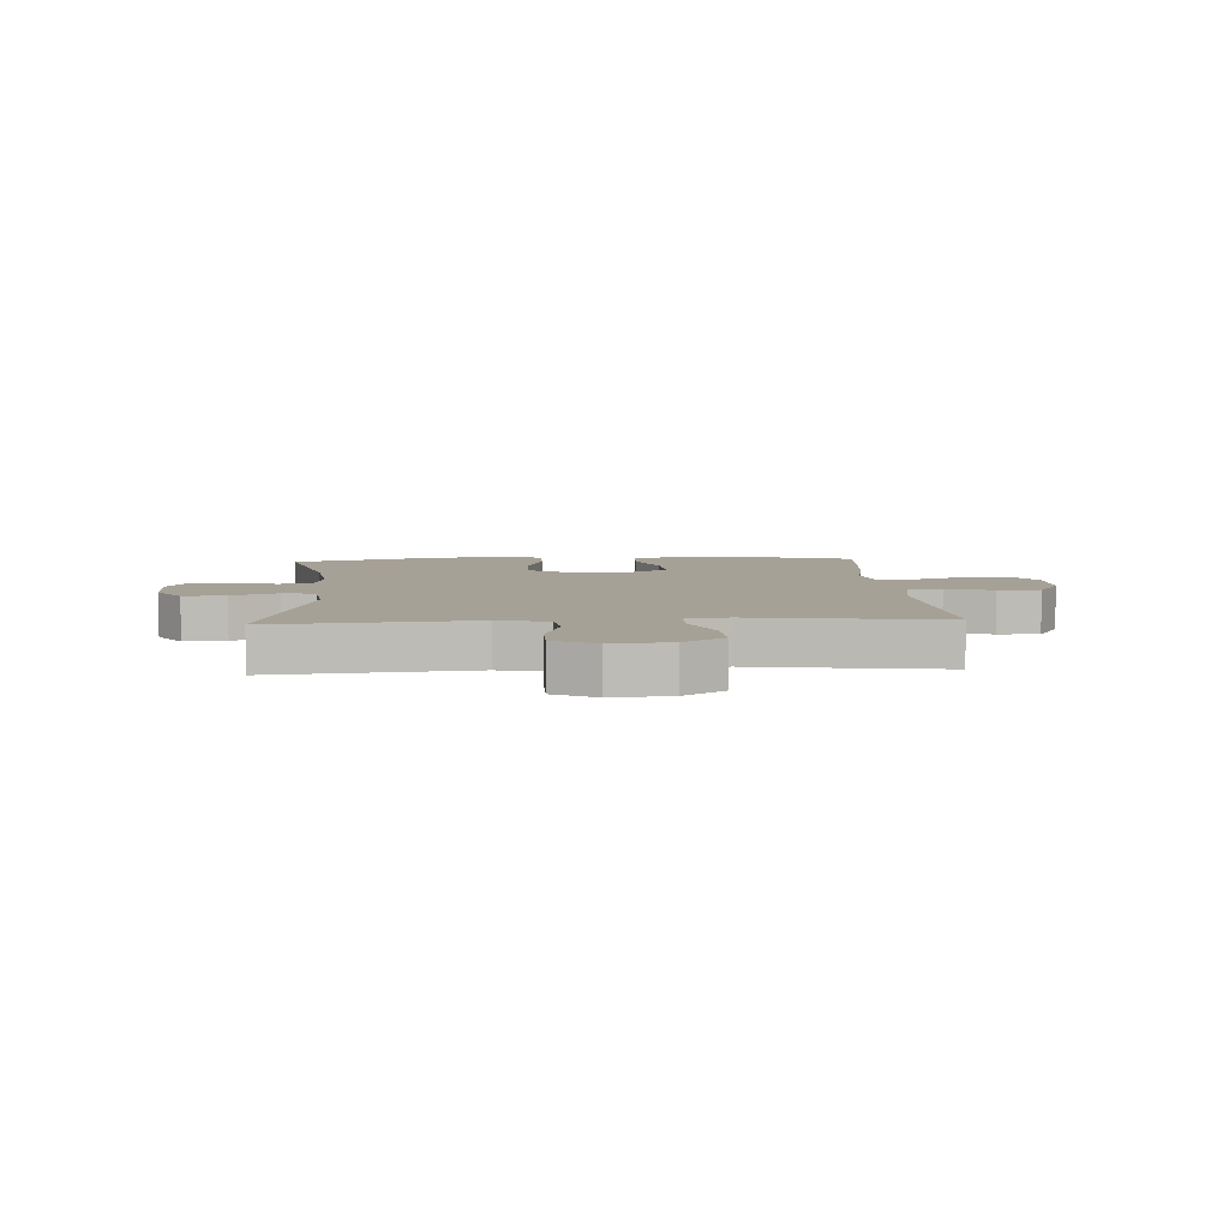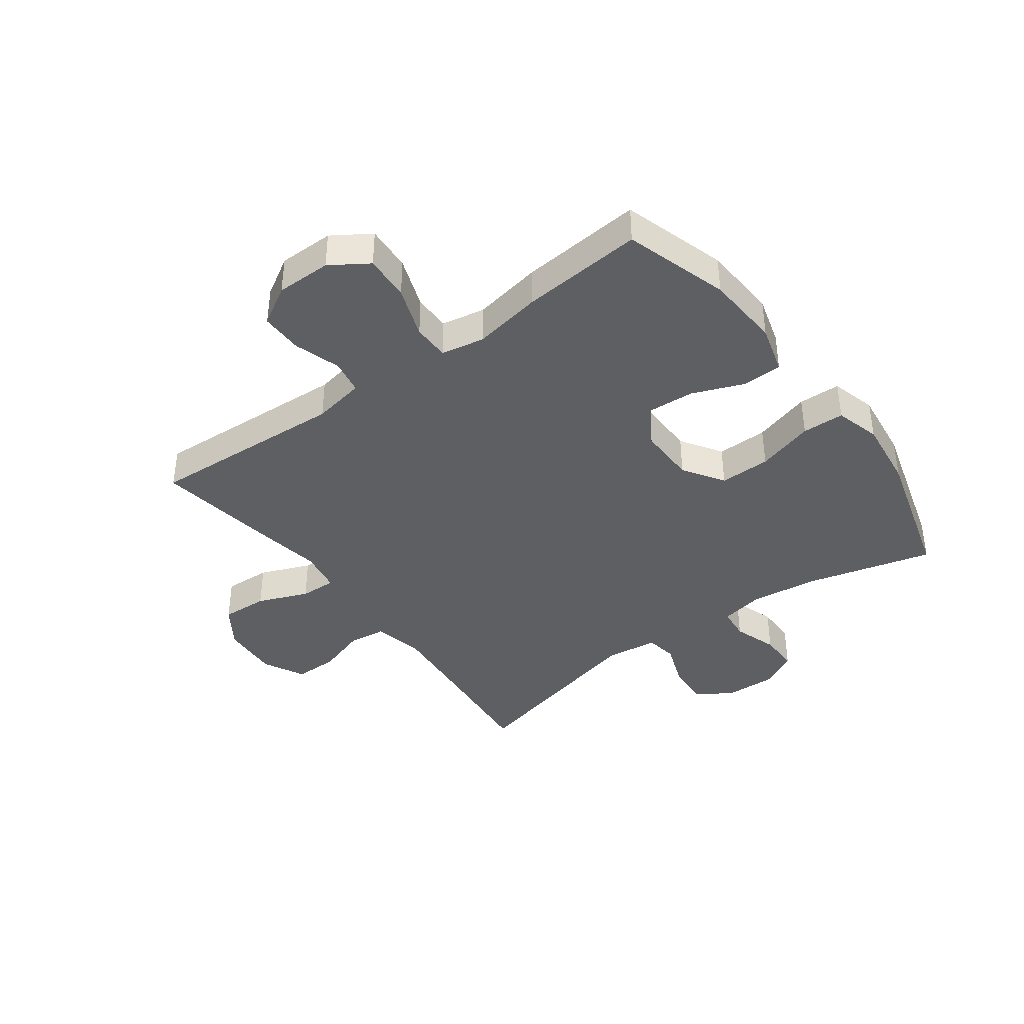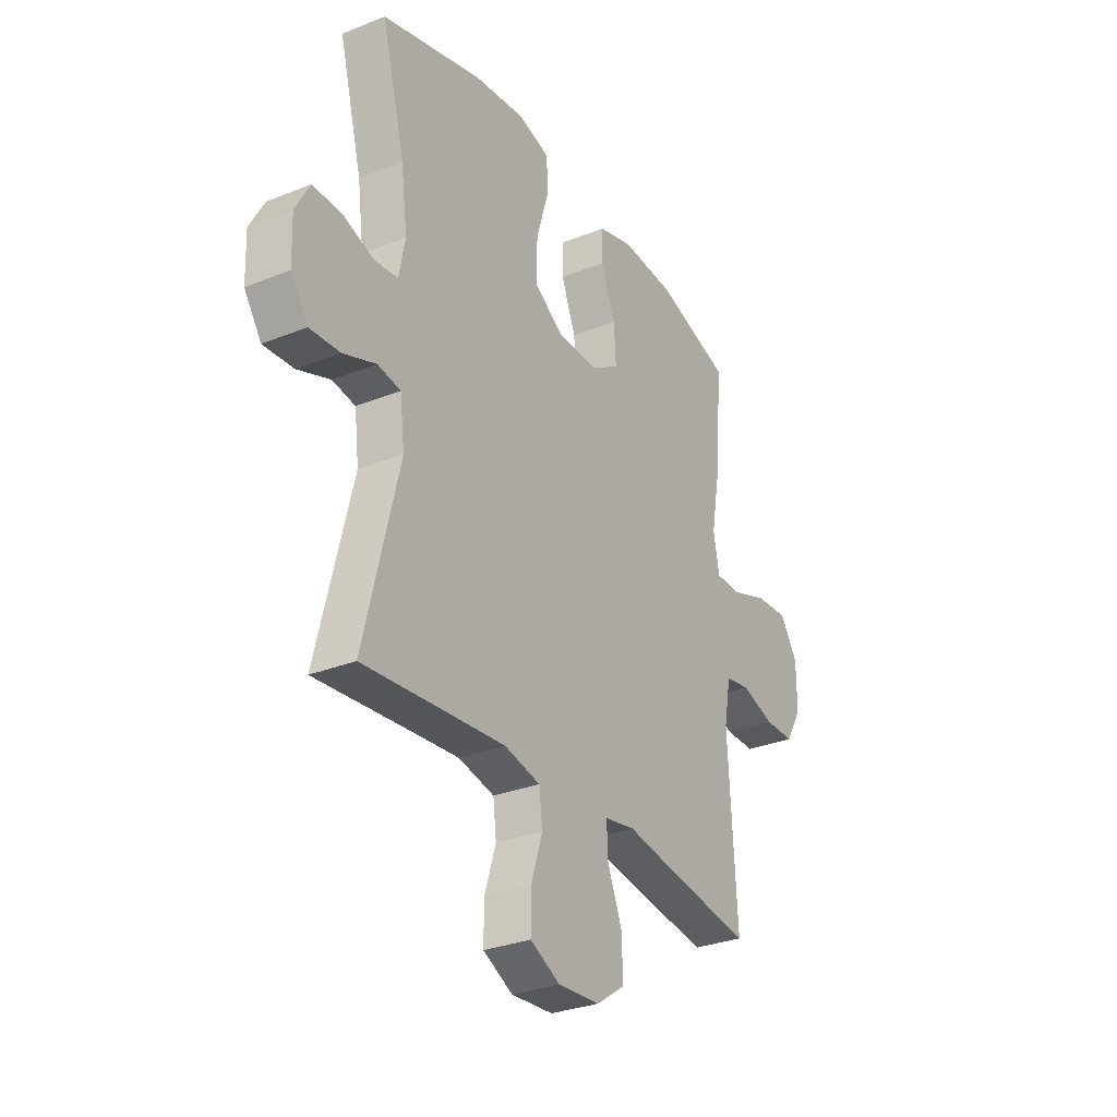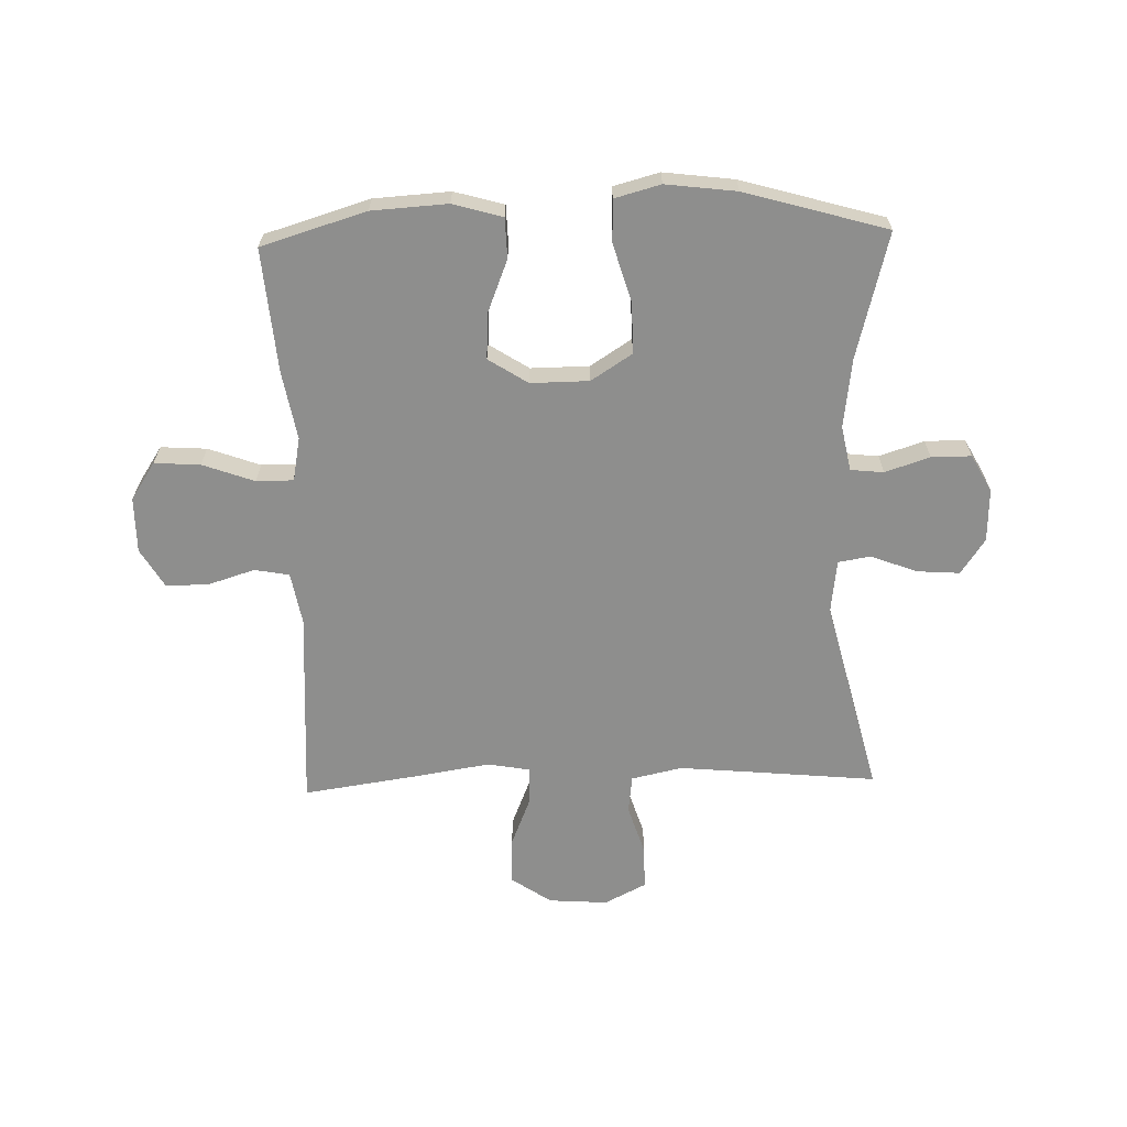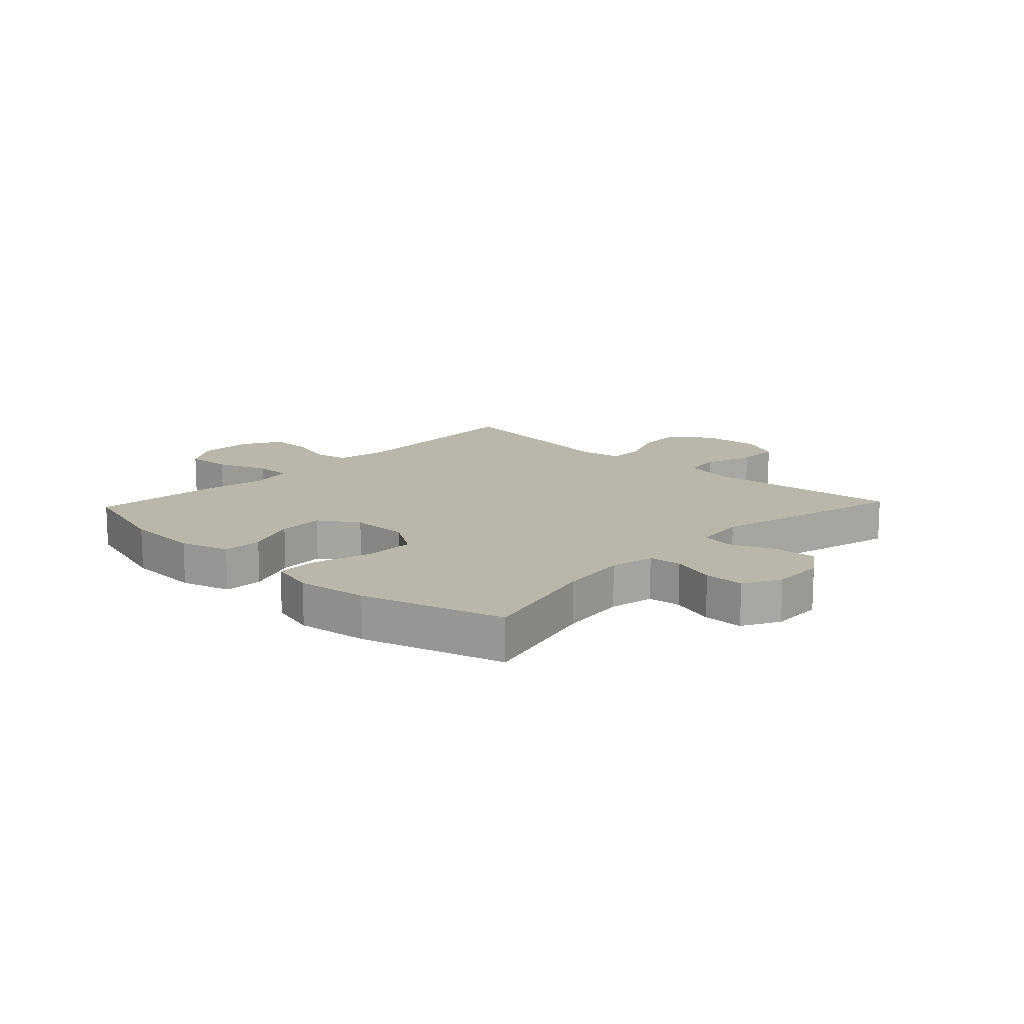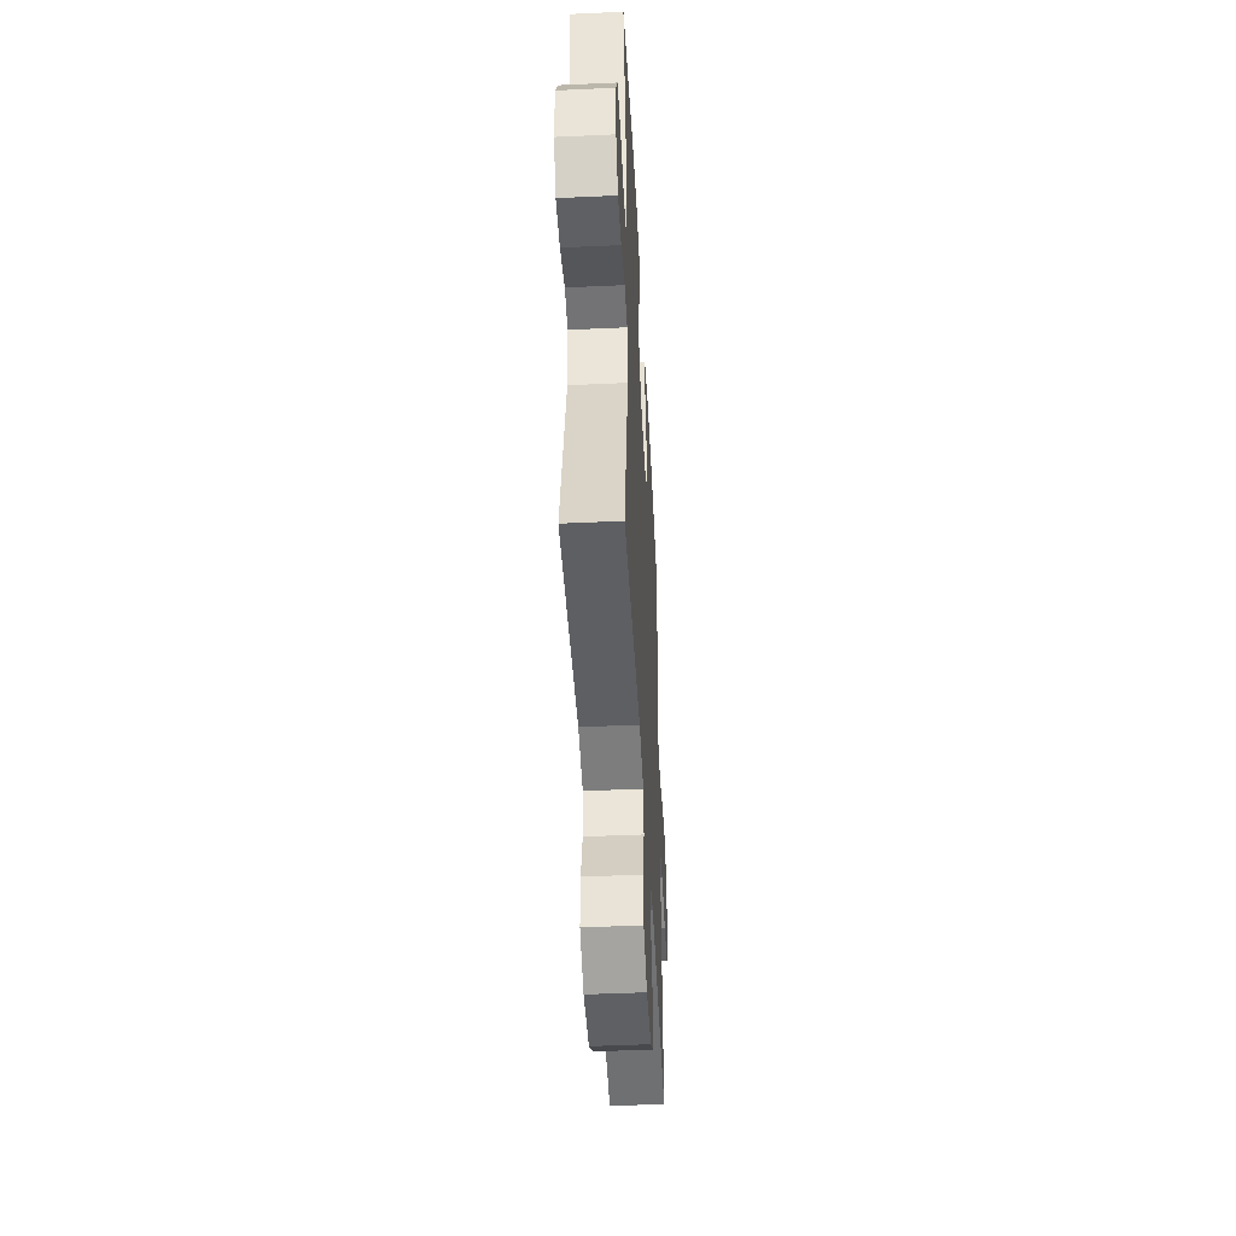
<metadata>
{"format":"obj","ext":"obj","renderer":"f3d","projection":"perspective","resolution":1024,"background":"white","views":[{"elev":6.2,"azim":176.4,"up":"+Y"},{"elev":-39.6,"azim":-53.5,"up":"+Y"},{"elev":-30.2,"azim":120.2,"up":"+Z"},{"elev":-64.8,"azim":1.6,"up":"+Y"},{"elev":14.0,"azim":43.3,"up":"+Y"},{"elev":-46.7,"azim":93.0,"up":"+Z"}]}
</metadata>
<code>
v 0.5 0.07 0.5
v 0.444 0.07 0.286
v 0.429 0.07 0.169
v 0.444 0.07 0.093
v 0.5 0.07 0.087
v 0.576 0.07 0.112
v 0.644 0.07 0.112
v 0.678 0.07 0.049
v 0.675 0.07 -0.041
v 0.634 0.07 -0.101
v 0.562 0.07 -0.096
v 0.483 0.07 -0.066
v 0.428 0.07 -0.075
v 0.417 0.07 -0.165
v 0.5 0.07 -0.5
v 0.292 0.07 -0.48
v 0.162 0.07 -0.468
v 0.076 0.07 -0.487
v 0.068 0.07 -0.551
v 0.095 0.07 -0.636
v 0.095 0.07 -0.71
v 0.024 0.07 -0.746
v -0.076 0.07 -0.739
v -0.145 0.07 -0.692
v -0.141 0.07 -0.612
v -0.106 0.07 -0.526
v -0.104 0.07 -0.464
v -0.177 0.07 -0.451
v -0.294 0.07 -0.47
v -0.5 0.07 -0.5
v -0.48 0.07 -0.162
v -0.496 0.07 -0.073
v -0.555 0.07 -0.062
v -0.635 0.07 -0.087
v -0.707 0.07 -0.087
v -0.746 0.07 -0.021
v -0.746 0.07 0.073
v -0.704 0.07 0.137
v -0.626 0.07 0.132
v -0.538 0.07 0.1
v -0.475 0.07 0.1
v -0.461 0.07 0.174
v -0.482 0.07 0.291
v -0.5 0.07 0.5
v -0.322 0.07 0.554
v -0.193 0.07 0.562
v -0.109 0.07 0.538
v -0.107 0.07 0.47
v -0.142 0.07 0.382
v -0.147 0.07 0.303
v -0.08 0.07 0.26
v 0.019 0.07 0.261
v 0.089 0.07 0.306
v 0.088 0.07 0.393
v 0.059 0.07 0.491
v 0.061 0.07 0.563
v 0.139 0.07 0.584
v 0.259 0.07 0.569
v 0.5 0 0.5
v 0.444 0 0.286
v 0.429 0 0.169
v 0.444 0 0.093
v 0.5 0 0.087
v 0.576 0 0.112
v 0.644 0 0.112
v 0.678 0 0.049
v 0.675 0 -0.041
v 0.634 0 -0.101
v 0.562 0 -0.096
v 0.483 0 -0.066
v 0.428 0 -0.075
v 0.417 0 -0.165
v 0.5 0 -0.5
v 0.292 0 -0.48
v 0.162 0 -0.468
v 0.076 0 -0.487
v 0.068 0 -0.551
v 0.095 0 -0.636
v 0.095 0 -0.71
v 0.024 0 -0.746
v -0.076 0 -0.739
v -0.145 0 -0.692
v -0.141 0 -0.612
v -0.106 0 -0.526
v -0.104 0 -0.464
v -0.177 0 -0.451
v -0.294 0 -0.47
v -0.5 0 -0.5
v -0.48 0 -0.162
v -0.496 0 -0.073
v -0.555 0 -0.062
v -0.635 0 -0.087
v -0.707 0 -0.087
v -0.746 0 -0.021
v -0.746 0 0.073
v -0.704 0 0.137
v -0.626 0 0.132
v -0.538 0 0.1
v -0.475 0 0.1
v -0.461 0 0.174
v -0.482 0 0.291
v -0.5 0 0.5
v -0.322 0 0.554
v -0.193 0 0.562
v -0.109 0 0.538
v -0.107 0 0.47
v -0.142 0 0.382
v -0.147 0 0.303
v -0.08 0 0.26
v 0.019 0 0.261
v 0.089 0 0.306
v 0.088 0 0.393
v 0.059 0 0.491
v 0.061 0 0.563
v 0.139 0 0.584
v 0.259 0 0.569
f 58 1 2
f 57 58 2
f 56 57 2
f 55 56 2
f 54 55 2
f 53 54 2 3
f 52 53 3 4
f 51 52 4
f 47 48 49
f 46 47 49
f 45 46 49
f 44 45 49
f 43 44 49
f 42 43 49
f 41 42 49 50
f 38 39 40
f 37 38 40
f 36 37 40
f 35 36 40
f 34 35 40
f 33 34 40
f 32 33 40 41
f 41 50 51
f 32 41 51
f 31 32 51
f 31 51 4
f 30 31 4
f 29 30 4
f 28 29 4
f 24 25 26
f 23 24 26
f 22 23 26
f 21 22 26
f 20 21 26
f 19 20 26
f 18 19 26 27
f 14 15 16
f 13 14 16 17
f 10 11 12
f 9 10 12
f 8 9 12
f 7 8 12
f 6 7 12
f 5 6 12
f 5 12 13
f 18 27 28
f 17 18 28
f 13 17 28
f 5 13 28
f 4 5 28
f 60 59 116
f 60 116 115
f 60 115 114
f 60 114 113
f 60 113 112
f 61 60 112 111
f 62 61 111 110
f 62 110 109
f 107 106 105
f 107 105 104
f 107 104 103
f 107 103 102
f 107 102 101
f 107 101 100
f 108 107 100 99
f 98 97 96
f 98 96 95
f 98 95 94
f 98 94 93
f 98 93 92
f 98 92 91
f 99 98 91 90
f 109 108 99
f 109 99 90
f 109 90 89
f 62 109 89
f 62 89 88
f 62 88 87
f 62 87 86
f 84 83 82
f 84 82 81
f 84 81 80
f 84 80 79
f 84 79 78
f 84 78 77
f 85 84 77 76
f 74 73 72
f 75 74 72 71
f 70 69 68
f 70 68 67
f 70 67 66
f 70 66 65
f 70 65 64
f 70 64 63
f 71 70 63
f 86 85 76
f 86 76 75
f 86 75 71
f 86 71 63
f 86 63 62
f 1 59 60 2
f 2 60 61 3
f 3 61 62 4
f 4 62 63 5
f 5 63 64 6
f 6 64 65 7
f 7 65 66 8
f 8 66 67 9
f 9 67 68 10
f 10 68 69 11
f 11 69 70 12
f 12 70 71 13
f 13 71 72 14
f 14 72 73 15
f 15 73 74 16
f 16 74 75 17
f 17 75 76 18
f 18 76 77 19
f 19 77 78 20
f 20 78 79 21
f 21 79 80 22
f 22 80 81 23
f 23 81 82 24
f 24 82 83 25
f 25 83 84 26
f 26 84 85 27
f 27 85 86 28
f 28 86 87 29
f 29 87 88 30
f 30 88 89 31
f 31 89 90 32
f 32 90 91 33
f 33 91 92 34
f 34 92 93 35
f 35 93 94 36
f 36 94 95 37
f 37 95 96 38
f 38 96 97 39
f 39 97 98 40
f 40 98 99 41
f 41 99 100 42
f 42 100 101 43
f 43 101 102 44
f 44 102 103 45
f 45 103 104 46
f 46 104 105 47
f 47 105 106 48
f 48 106 107 49
f 49 107 108 50
f 50 108 109 51
f 51 109 110 52
f 52 110 111 53
f 53 111 112 54
f 54 112 113 55
f 55 113 114 56
f 56 114 115 57
f 57 115 116 58
f 58 116 59 1

</code>
